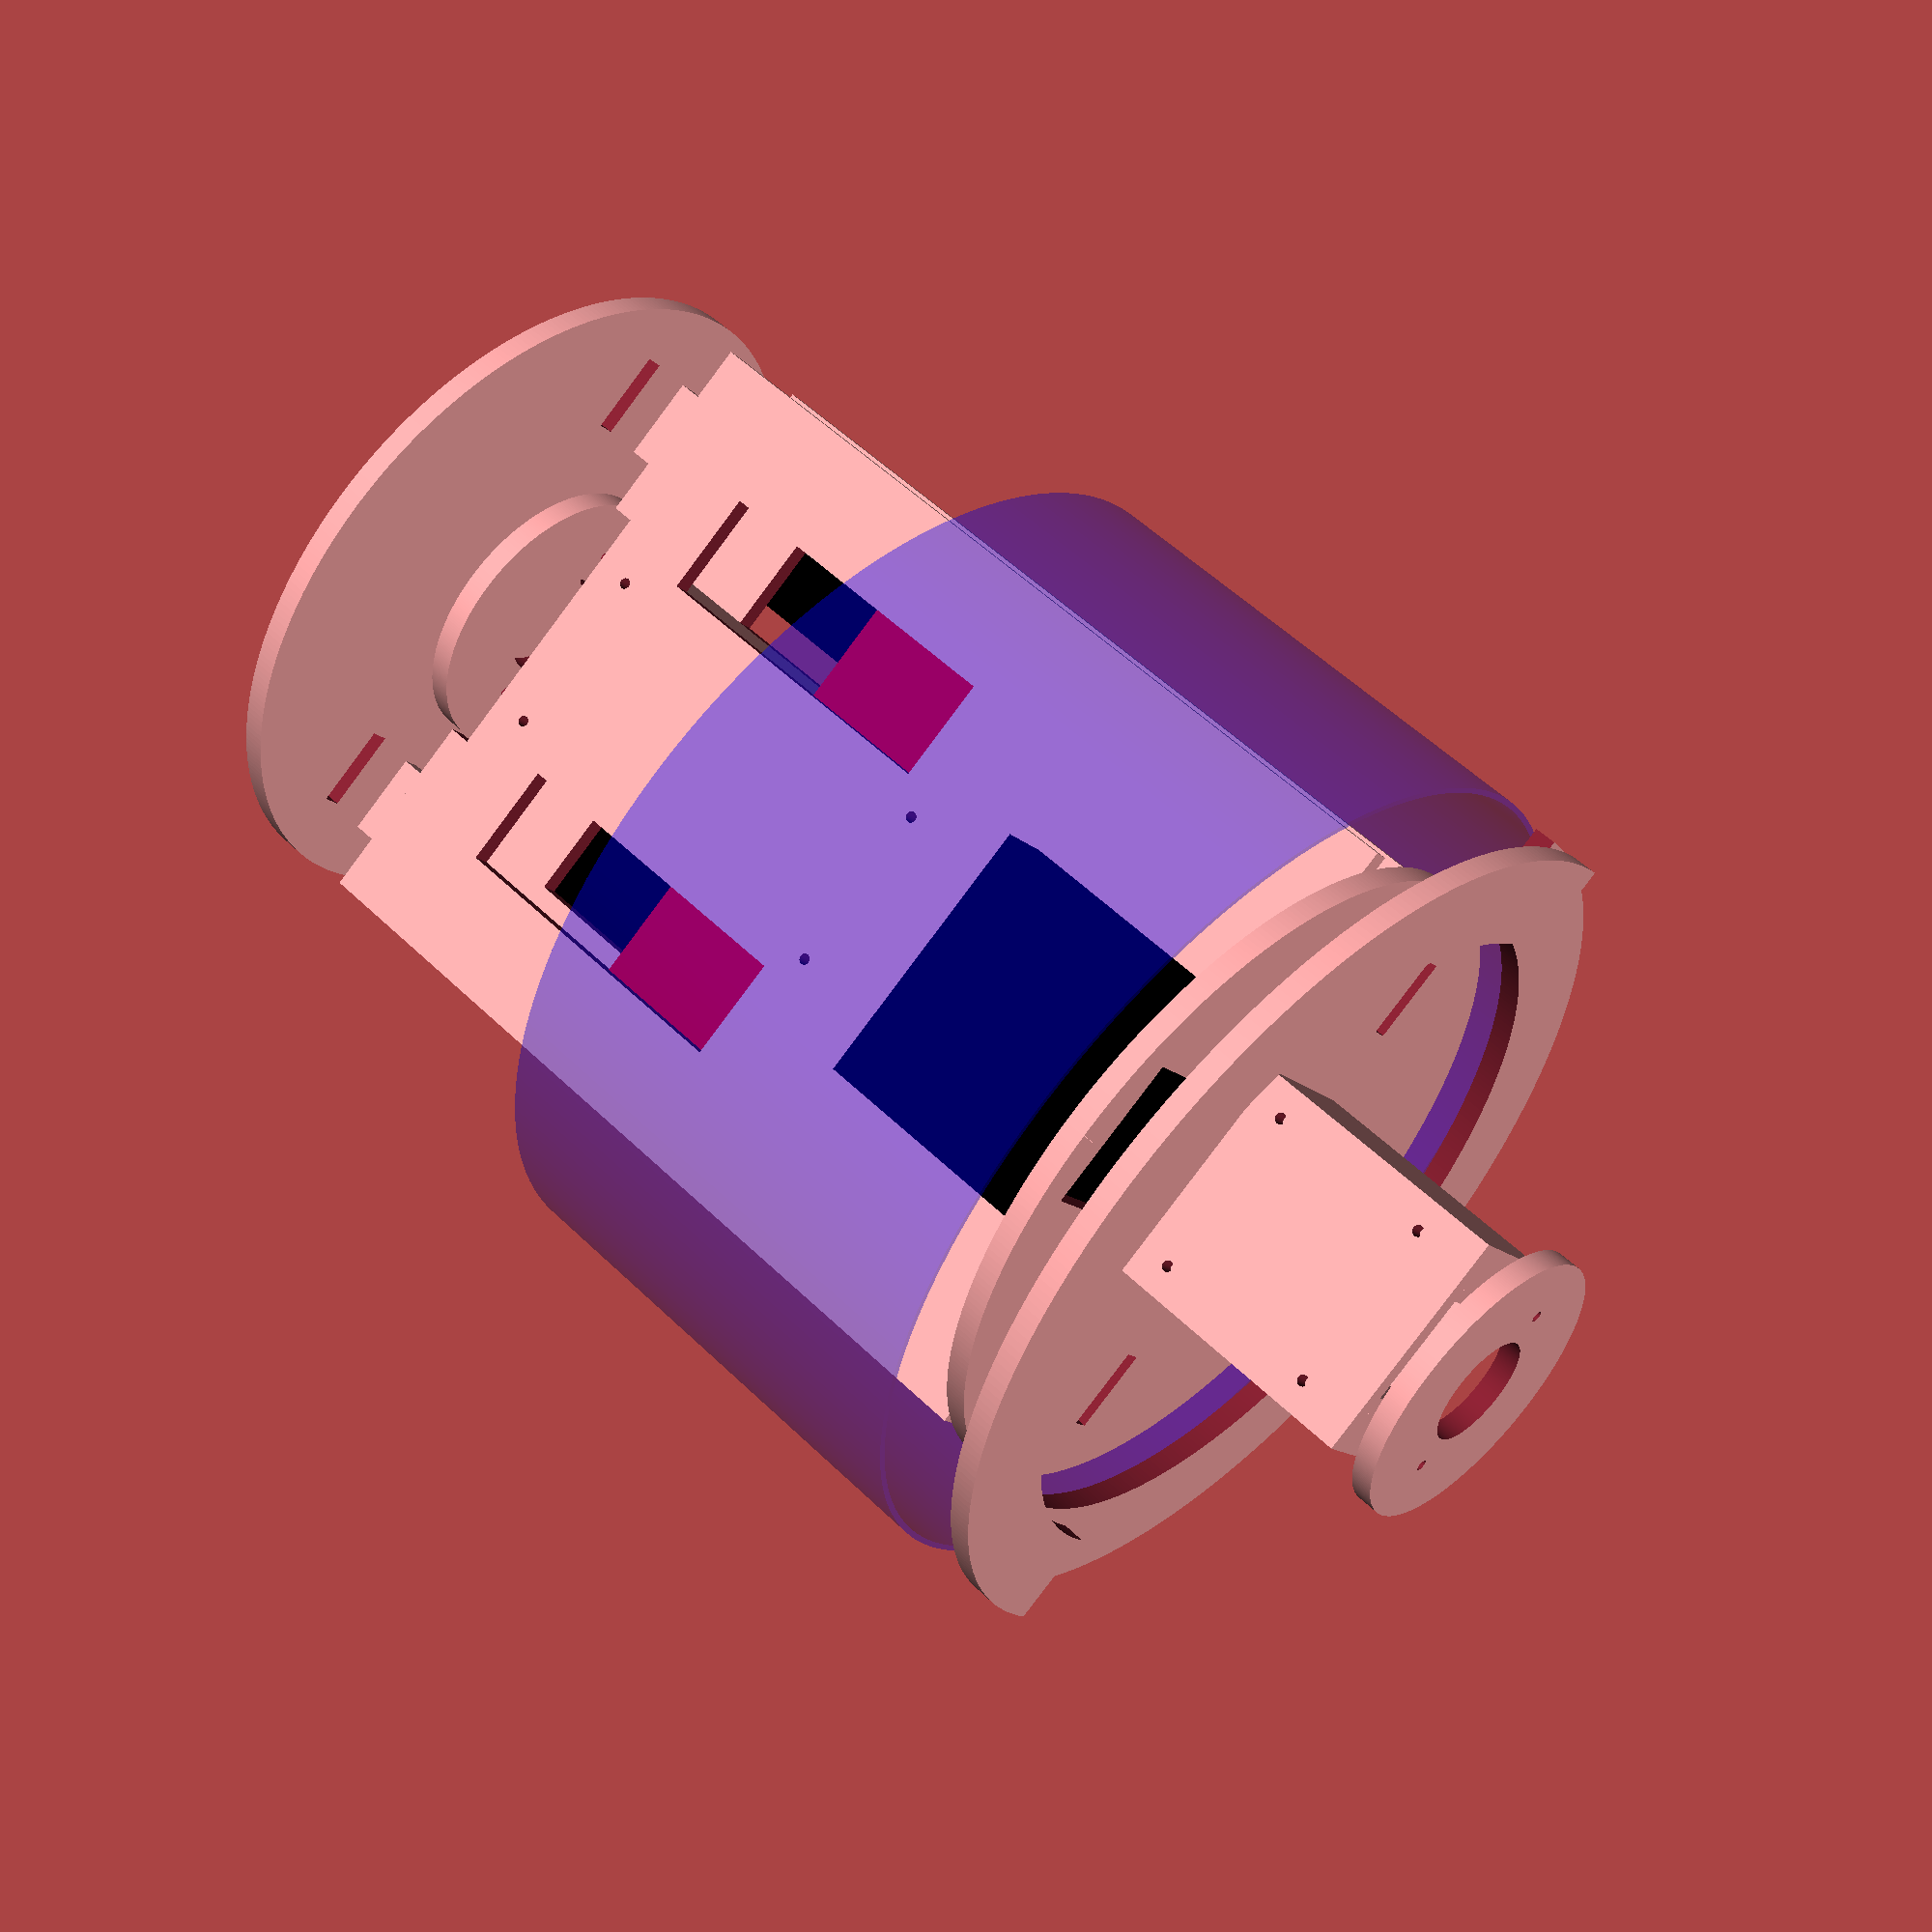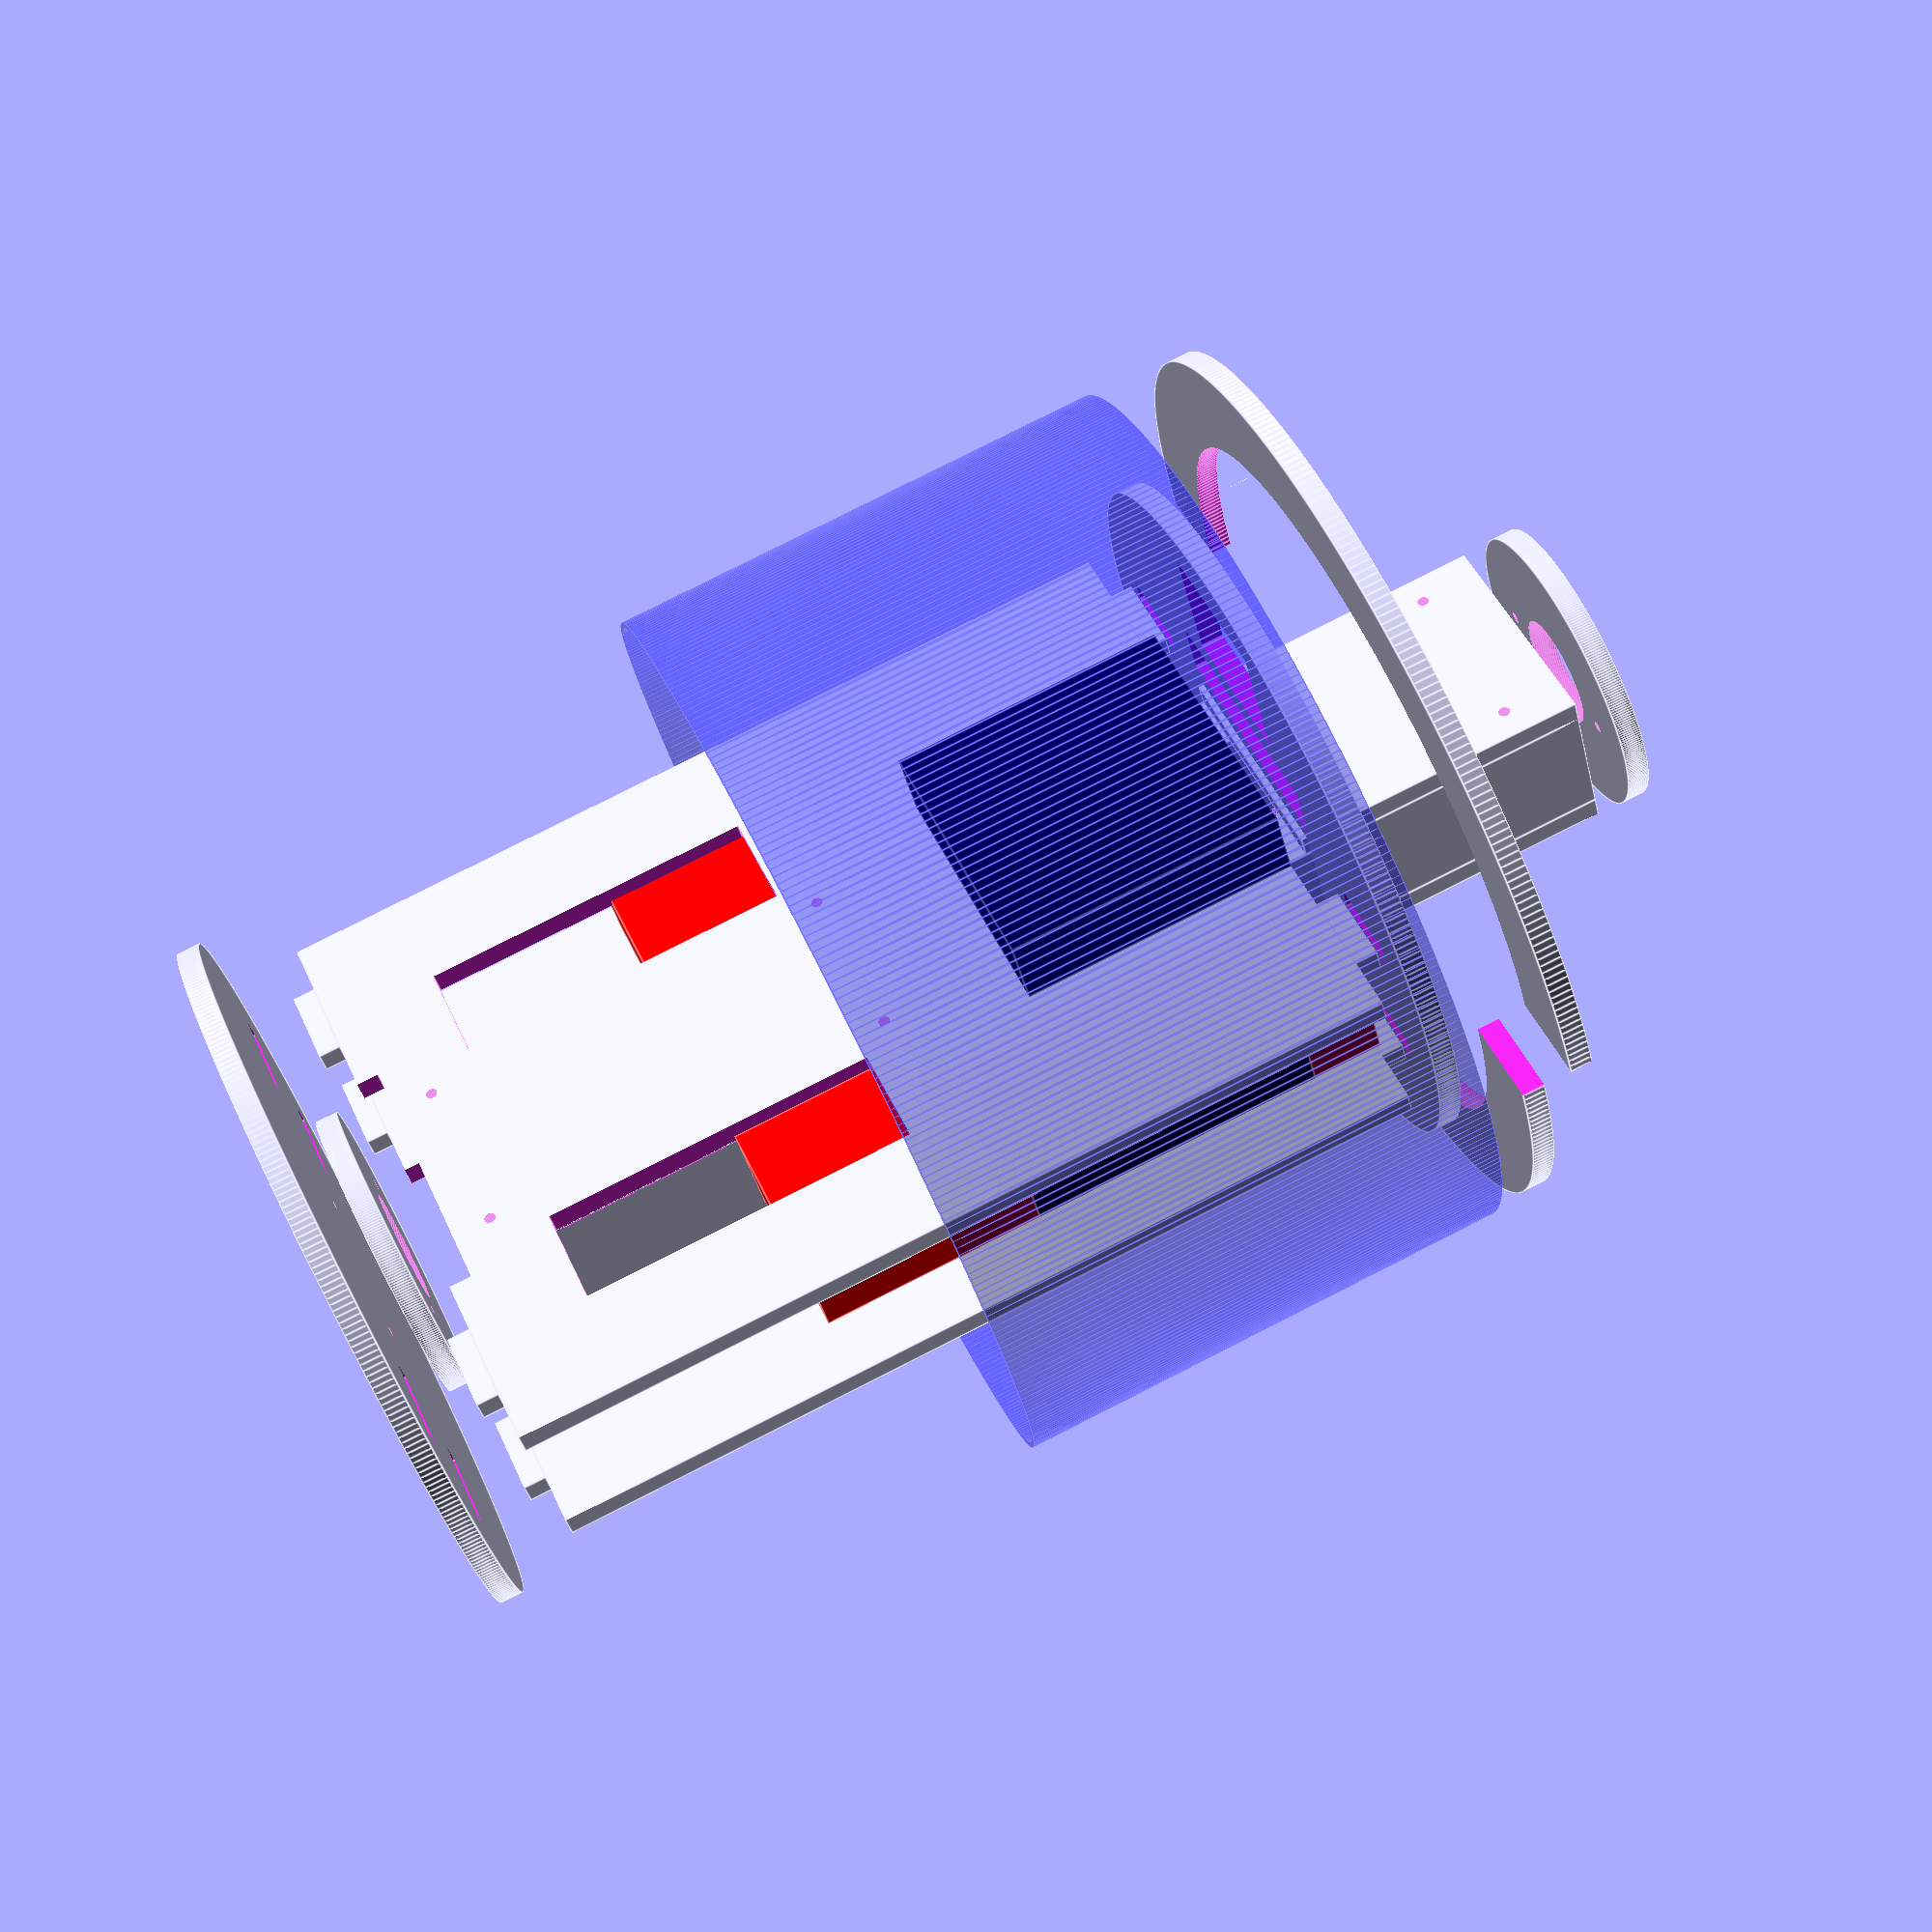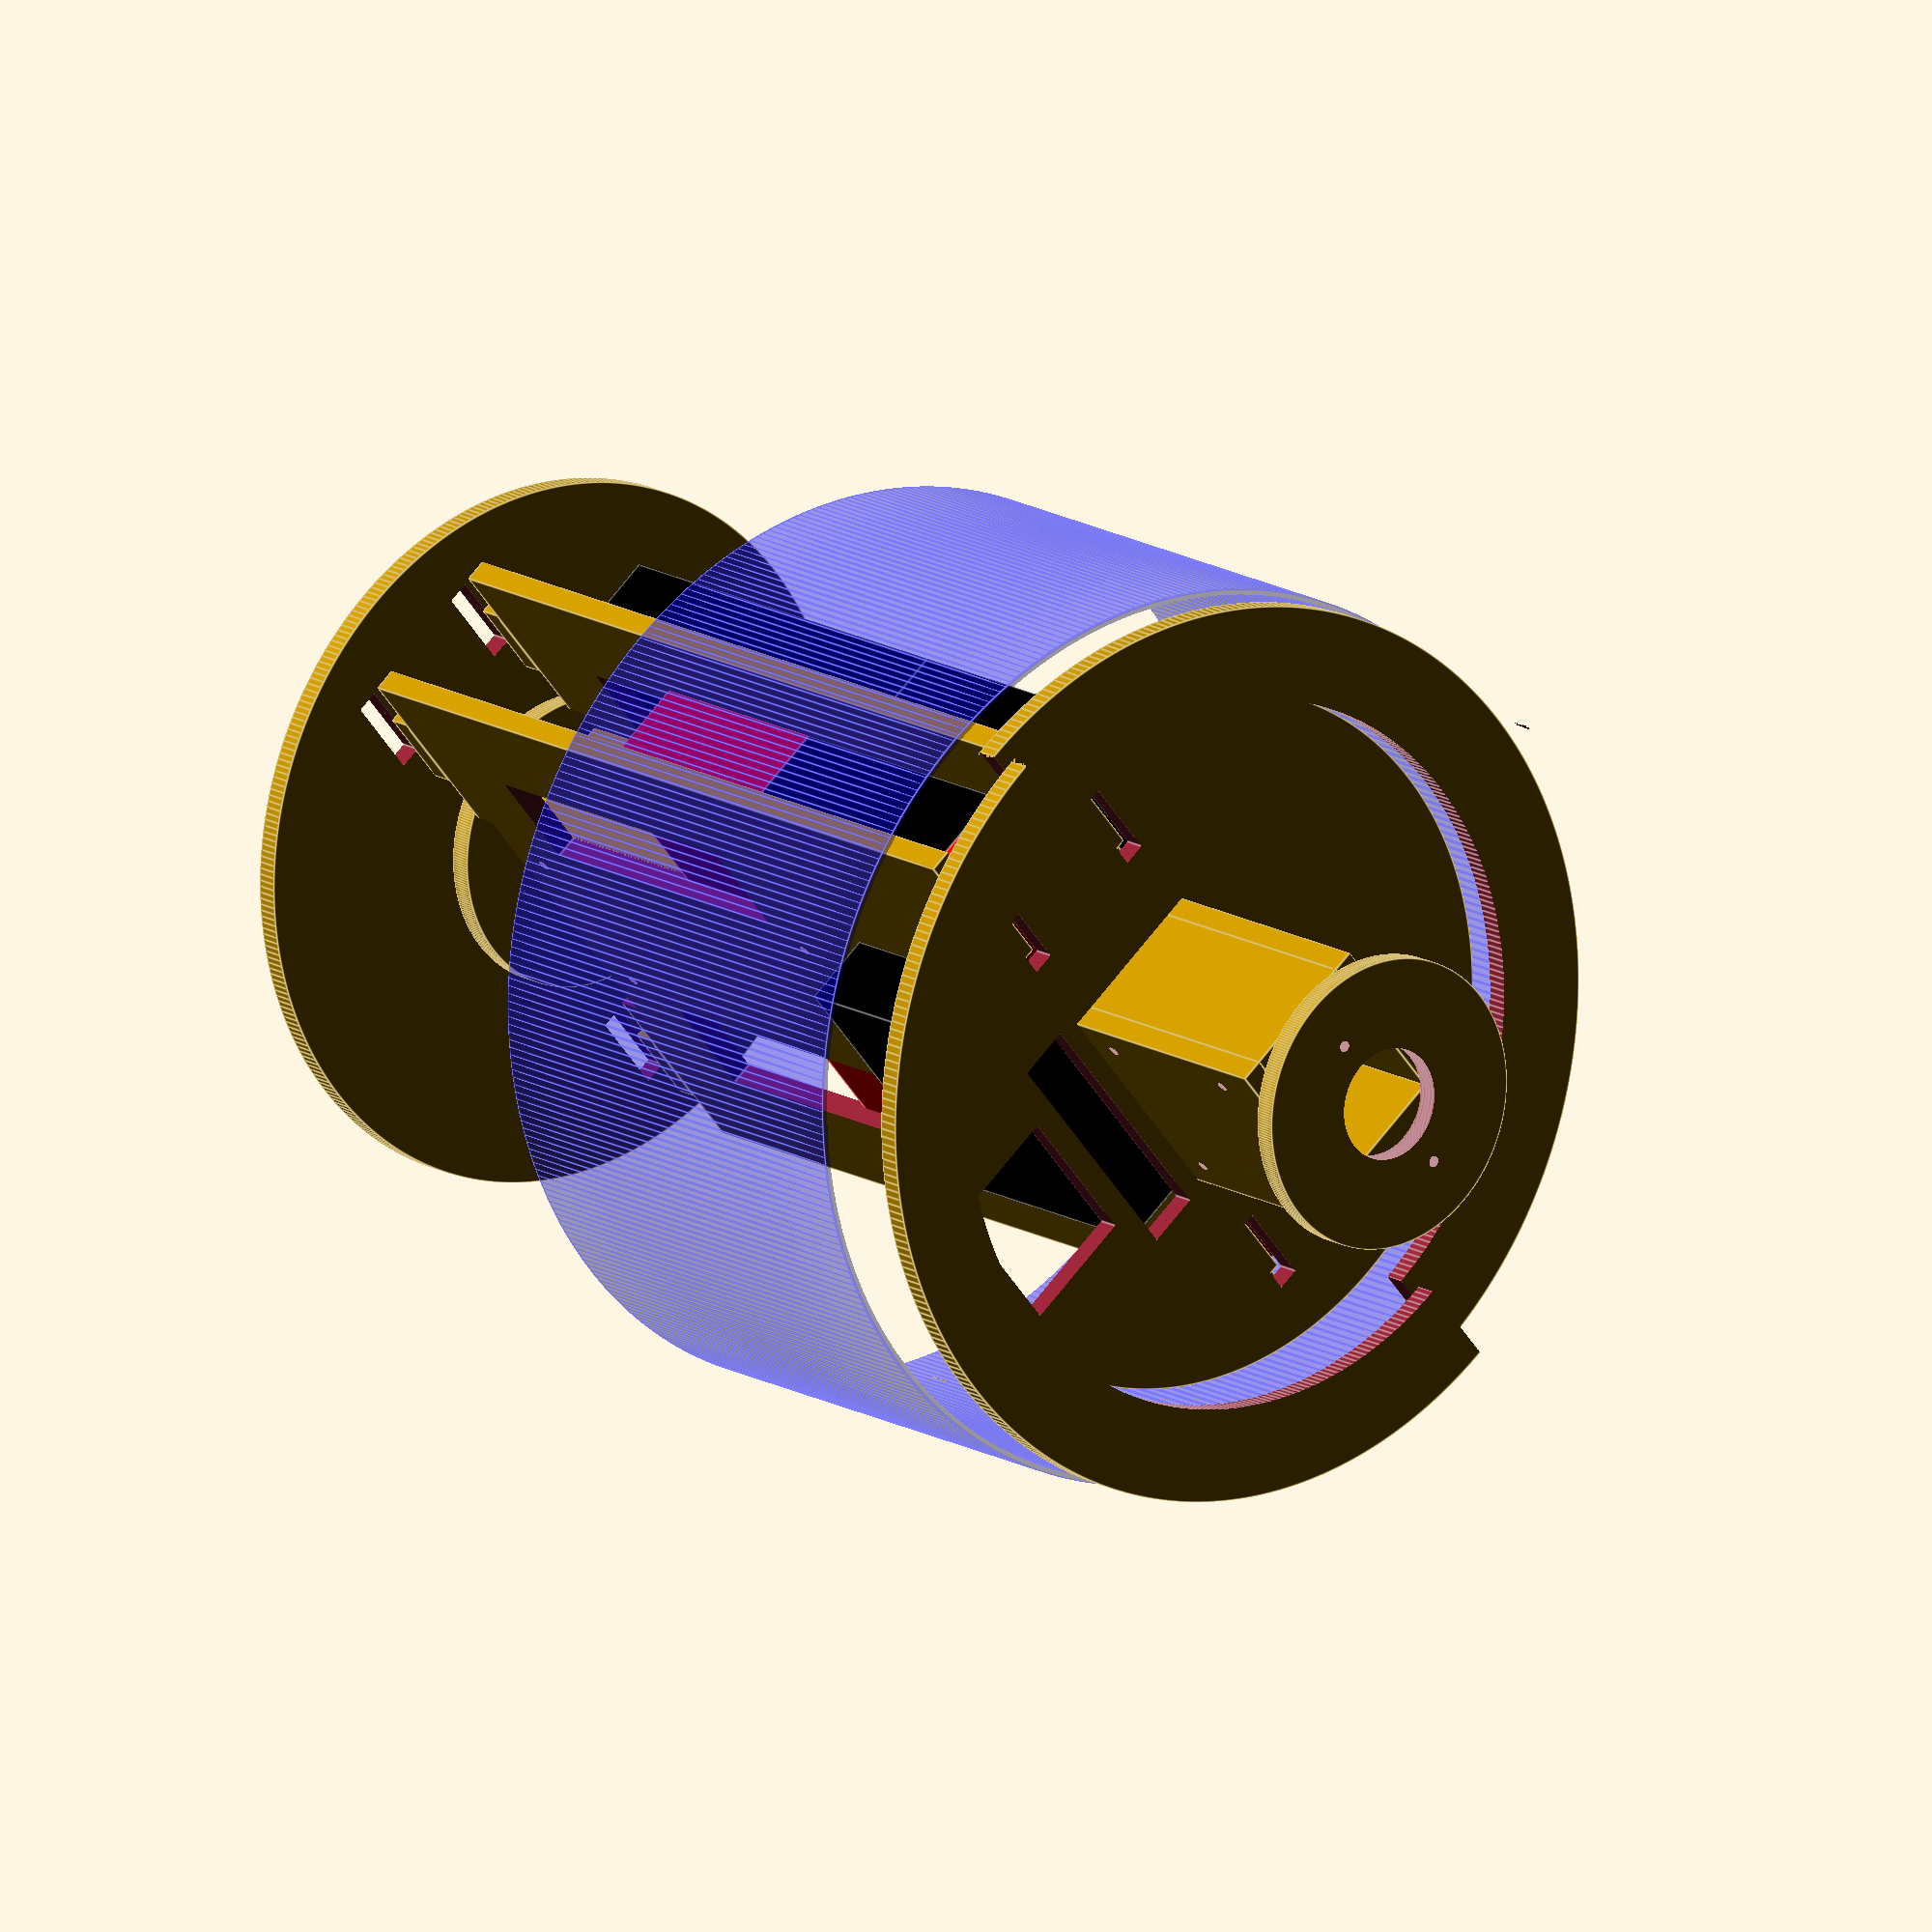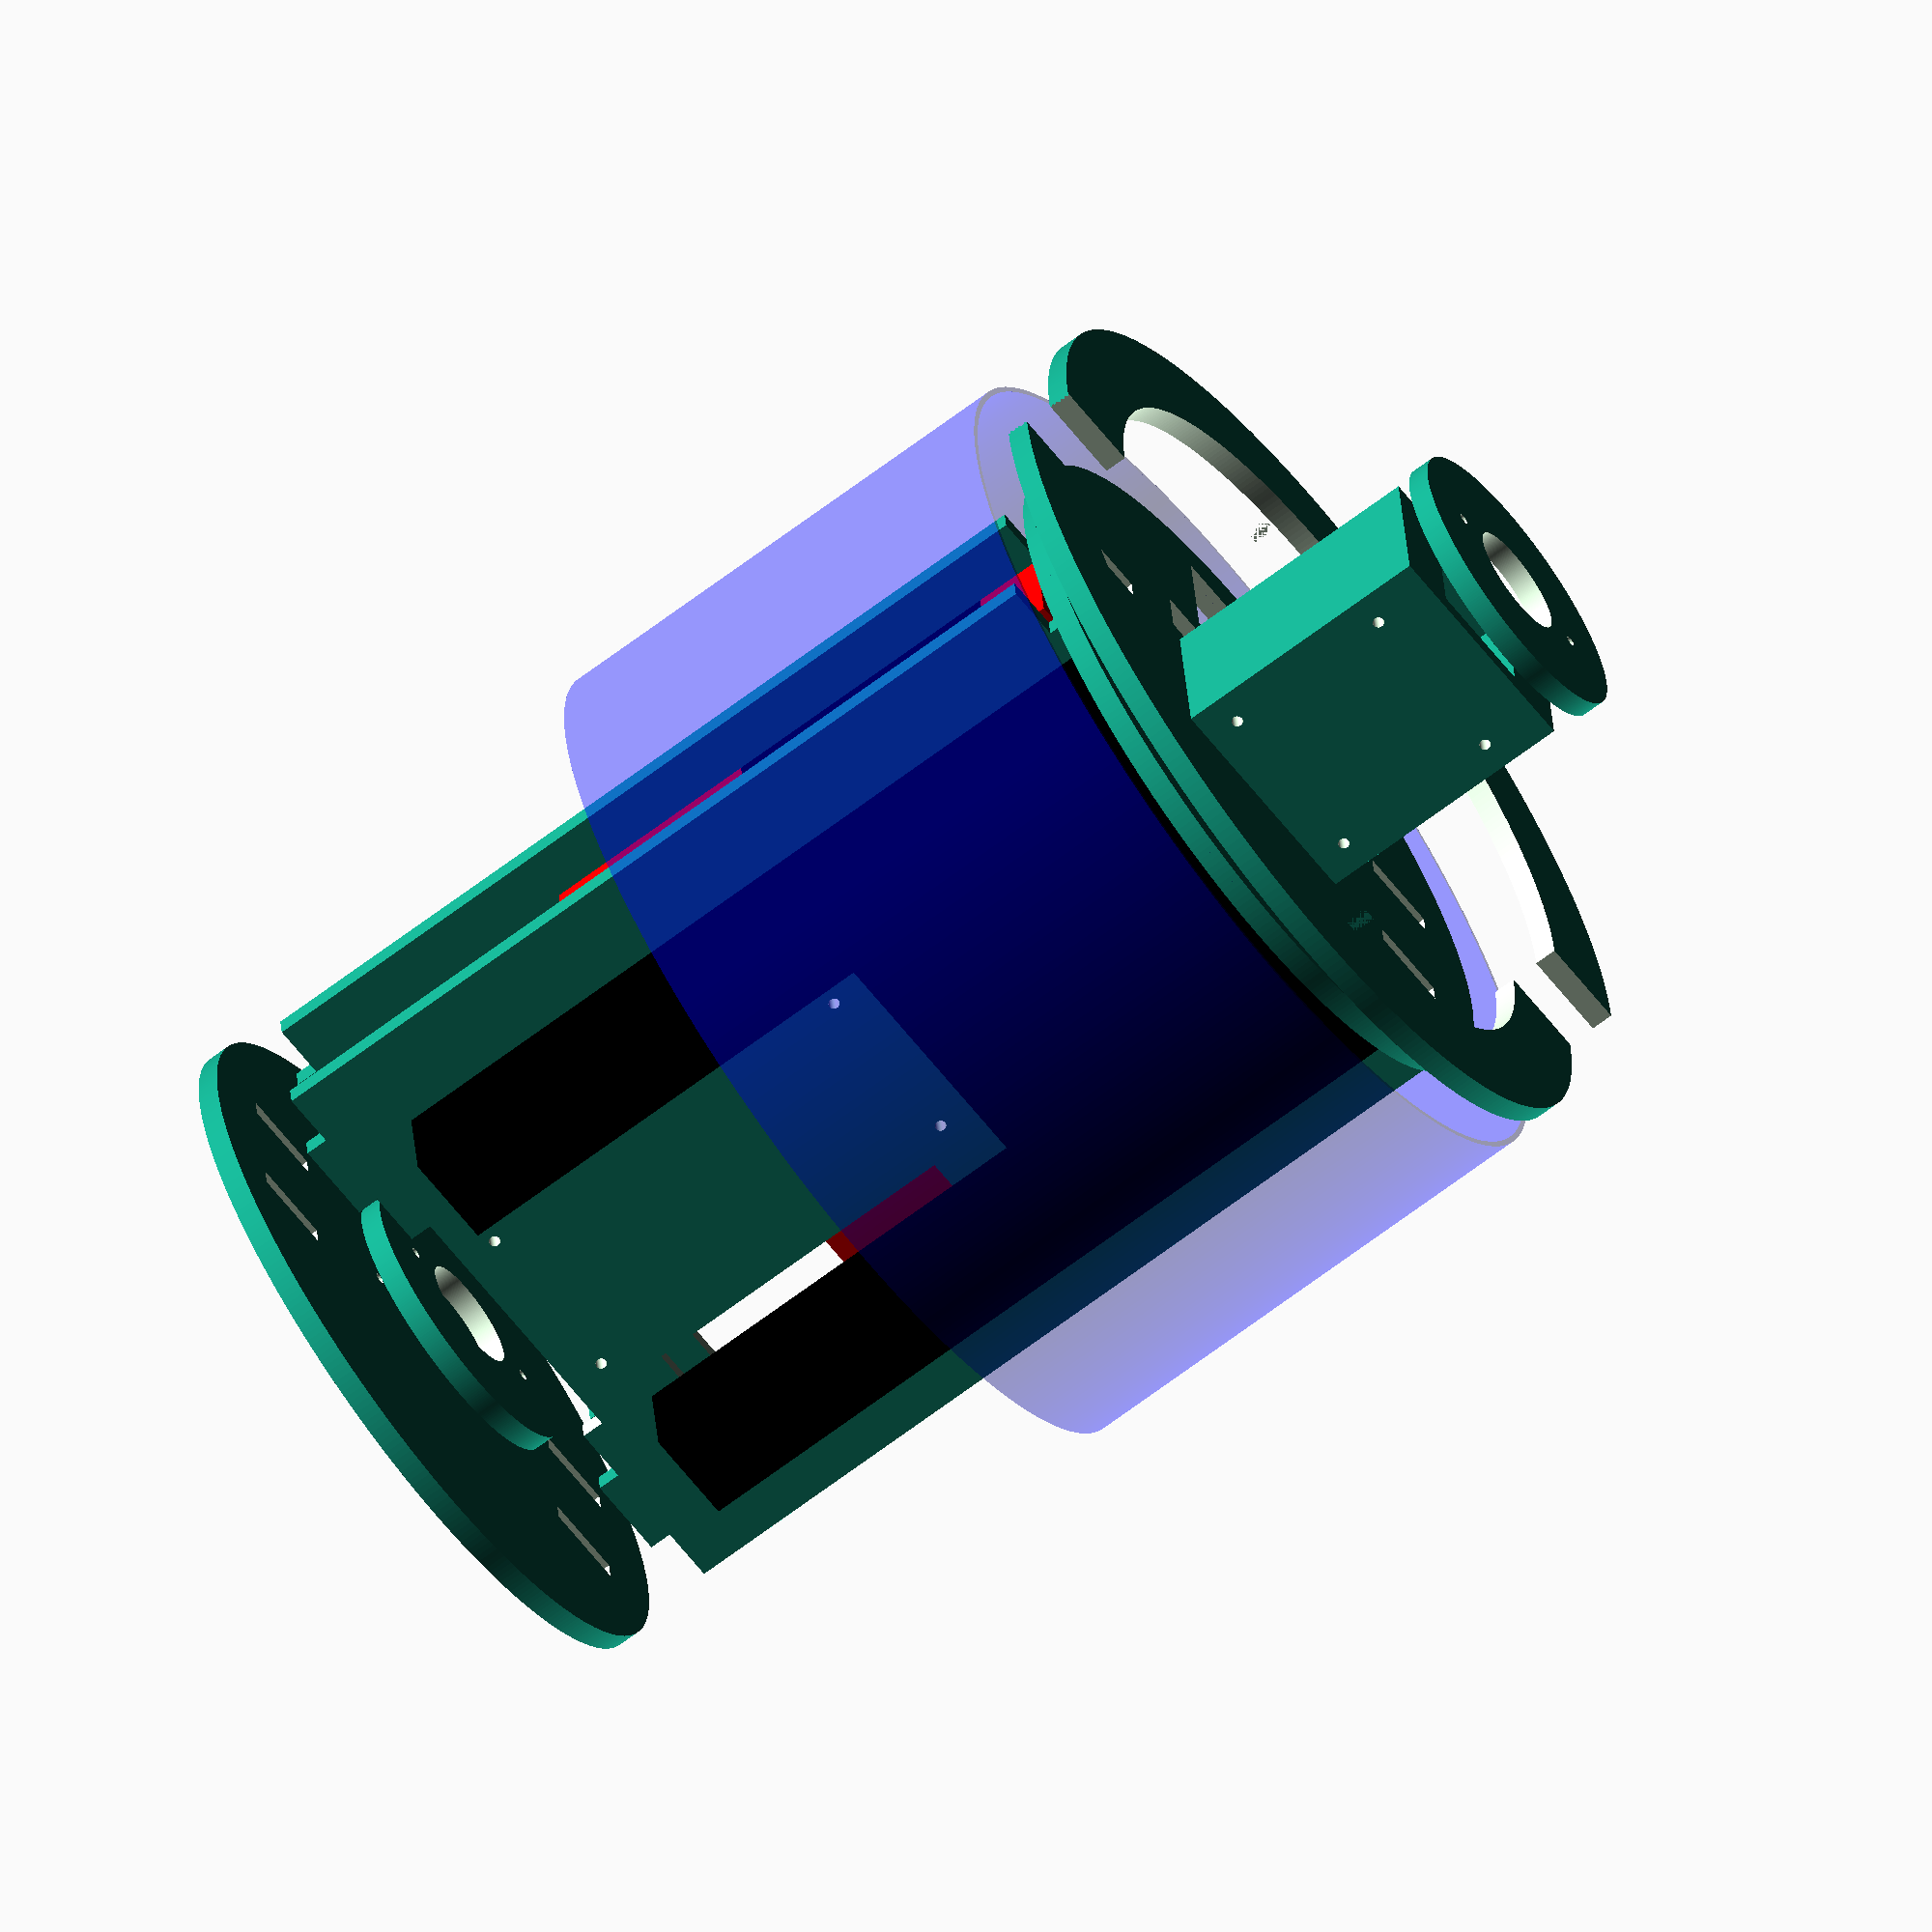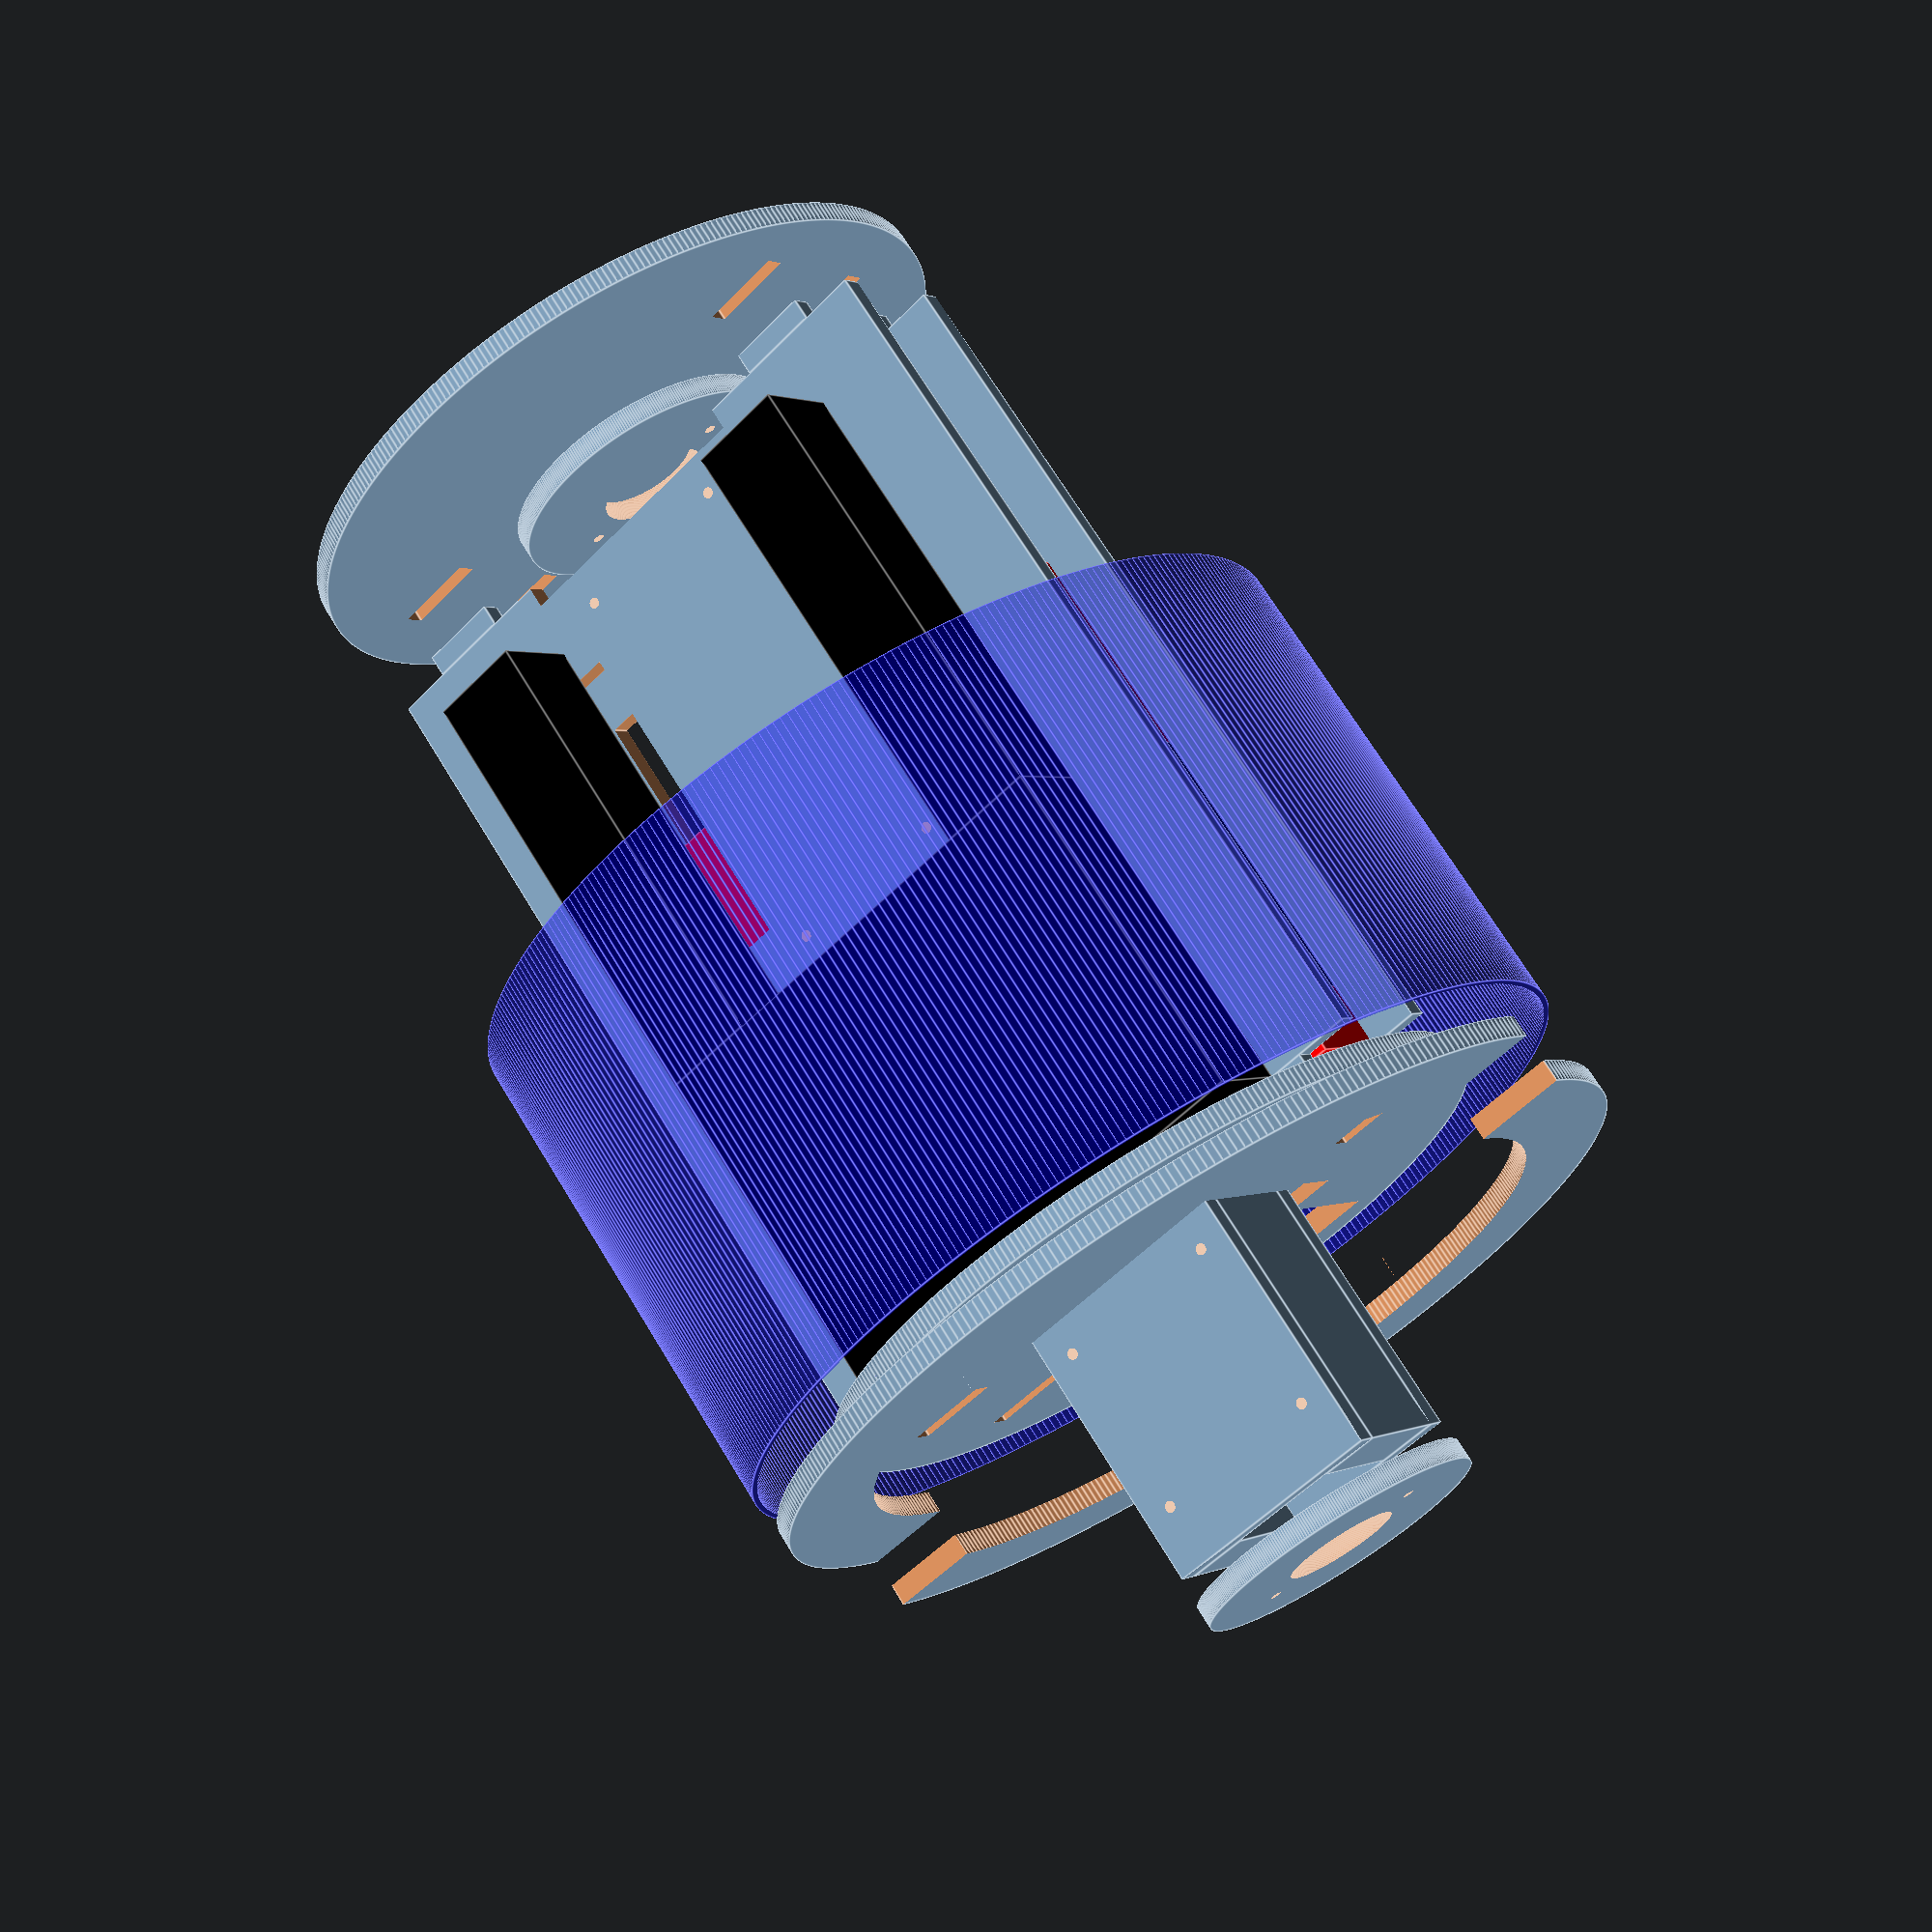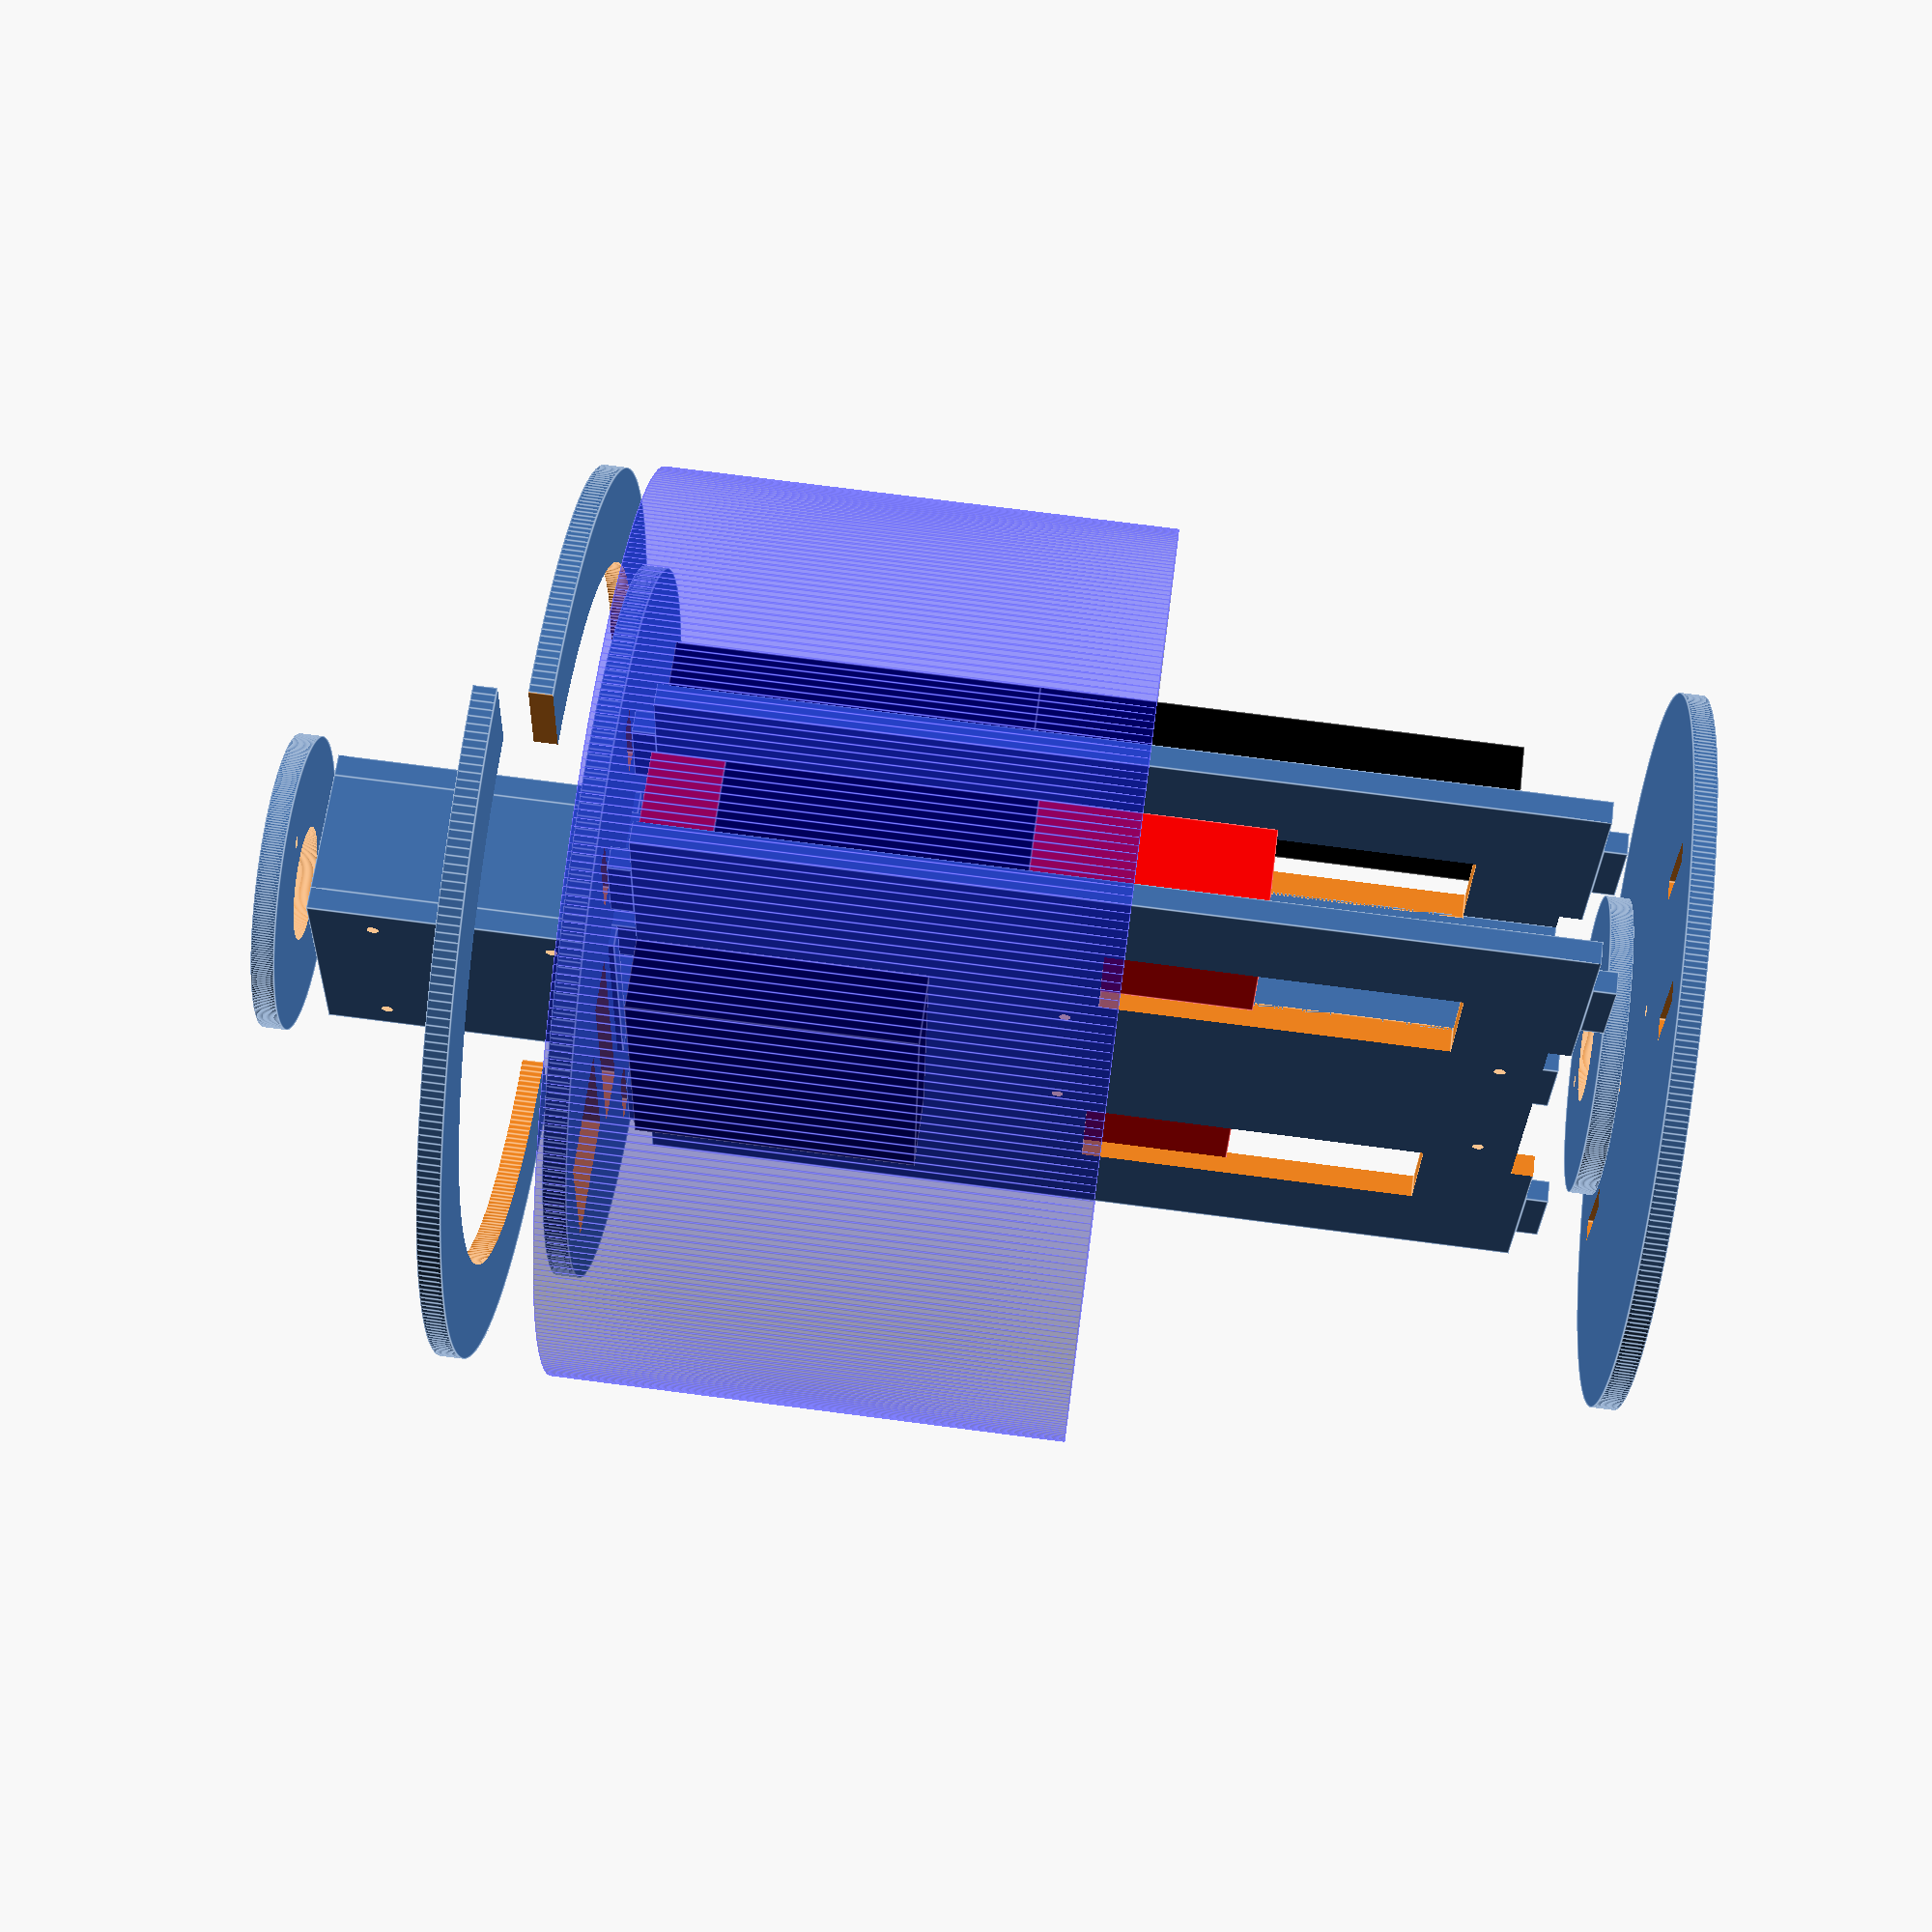
<openscad>
// CC BY-SA, FHNW (University of Applied Sciences and Arts Northwestern Switzerland)

// Prepend !projection() to isolate, make flat for DXF, SVG export

$fn = 360;

module side() {
    h = 128 - 22; // for new plug
    rotate([90, 0, 0]) {
        //!projection()
        difference() {
            cube([22 + 22 + 40, h, 8]);
            // screw holes
            translate([(22 / 2), 22, -1]) cylinder(8 + 2, 2, 2);
            translate([(22 + 22 + 40) - (22 / 2), 22, -1]) cylinder(8 + 2, 2, 2);
            translate([(22 / 2), h - 22, -1]) cylinder(8 + 2, 2, 2);
            translate([(22 + 22 + 40) - (22 / 2), h - 22, -1]) cylinder(8 + 2, 2, 2);
        }
    }
}

module panel() {
    rotate([90, 0, 0]) {
        //!projection()
        difference() {
            union() {
                cube([240, 310 + 8, 8]);
                // fingers
                translate([20, -8, 0]) cube([30, 8, 8]);
                translate([240 - 20 - 30, -8, 0]) cube([30, 8, 8]);
                translate([20, 310 + 8, 0]) cube([30, 8, 8]);
                translate([240 - 20 - 30, 310 + 8, 0]) cube([30, 8, 8]);
            }
            translate([40, 40, -1]) cube([38, 120, 8 + 2]);
            translate([240 + - 38 - 40, 40, -1]) cube([38, 120, 8 + 2]);
            translate([(240 - 100) / 2, -1, -1]) cube([100, 8 + 1, 8 + 2]);
            // screw holes
            translate([(240 - 84) / 2, 0, 0]) {
                translate([(22 / 2), 22, -1]) cylinder(8 + 2, 2, 2);
                translate([(22 + 22 + 40) - (22 / 2), 22, -1]) cylinder(8 + 2, 2, 2);
                translate([(22 / 2), 160 + (22 / 2), -1]) cylinder(8 + 2, 2, 2);
                translate([(22 + 22 + 40) - (22 / 2), 160 + (22 / 2), -1]) cylinder(8 + 2, 2, 2);
                translate([(22 / 2), 310 + 8 - (22/2), -1]) cylinder(8 + 2, 2, 2);
                translate([(22 + 22 + 40) - (22 / 2), 310 + 8 - (22/2), -1]) cylinder(8 + 2, 2, 2);
            }
        }
    }
}

module poe_adapter() {
    translate([0, 0, 80 + 105]) color("red") cube([60, 38, 25]);
    translate([0, 0, 80]) color("black") cube([60, 38, 105]);
    translate([0, 0, 0]) color("red") cube([60, 38, 80]);
}

module poe_switch() {
    color("black") rotate([90, 0, 0]) cube([100, 100, 26]);
}

module wifi_router() {
    color("black") rotate([90, 0, 0]) {
        translate([0, 0, 0]) cube([35, 165, 35]);
        translate([175 - 35, 0, 0]) cube([35, 165, 35]);
        translate([0, 165, 0]) cube([175, 125, 35]);
    }
}

module barrel() {
    color("#0000ff66")
    // middle ring
    translate([0, 0, 160]) {
            difference() {
                translate([0, 0, 1]) {
                    cylinder(180, 160, 160);
                }
                cylinder(182, 158, 158);
            }
    }    
}

module base_disk() {
    //!projection() 
    difference() {
        cylinder(8, 125, 125);
        // screw holes
        translate([(22 + 40)/2, 0, -1]) cylinder(8 + 2, 2, 2);
        translate([-(22 + 40)/2, 0, -1]) cylinder(8 + 2, 2, 2);
        // finger holes
        translate([-120 + 20, -22 -8, -1]) cube([30, 8, 8 + 2]);
        translate([120 - 20 - 30, -22 -8, -1]) cube([30, 8, 8 + 2]);
        translate([-120 + 20, 22, -1]) cube([30, 8, 8 + 2]);
        translate([120 - 20 - 30, 22, -1]) cube([30, 8, 8 + 2]);
    }
}

module small_disk() {
    //!projection() 
    difference() {
        cylinder(8, 52, 52);
        translate([0, 0, -1]) cylinder(8 + 2, 20, 20);
        translate([(22 + 40)/2, 0, -1]) cylinder(8 + 2, 2, 2);
        translate([-(22 + 40)/2, 0, -1]) cylinder(8 + 2, 2, 2);
    }
}

module mid_disk() {
    //!projection() 
    difference() {
        cylinder(8, 125, 125);
        //cylinder(8, 158, 158);
        translate([-(22 + 22 + 40) / 2, - 44 / 2, -1]) cube([22 + 22 + 40, 44, 8 + 2]);
        // multiplug hole
        translate([-54/2, 22 + 8 + 35, -1]) cube([54, 43, 8 + 2]);
        // poe holes
        //translate([5 + (220 / 2) - 100, (44 / 2) + 8 + 7, -1]) cube([90, 19, 8 + 2]);
        //translate([5 + -(220 / 2), (44 / 2) + 8 + 7, -1]) cube([90, 19, 8 + 2]);
        translate([5 + (-100 / 2), (44 / 2) + 8 + 7, -1]) cube([90, 19, 8 + 2]);
        // finger holes
        translate([-120 + 20, -22 -8, -1]) cube([30, 8, 8 + 2]);
        translate([120 - 20 - 30, -22 -8, -1]) cube([30, 8, 8 + 2]);
        translate([-120 + 20, 22, -1]) cube([30, 8, 8 + 2]);
        translate([120 - 20 - 30, 22, -1]) cube([30, 8, 8 + 2]);
    }    
}

module mid_ring() {
    //!projection()
    difference() {
        cylinder(8, 158, 158);
        translate([0, 0, -1]) cylinder(8 + 2, 125, 125);
        translate([-158, 0, -1]) cube([2 * 158, 158, 8 + 2]);
    }
}

translate([0, 0, -26]) base_disk();
translate([0, 0, -10]) small_disk();
translate([0, 0, 424 + 2 * 8 + 10]) small_disk();
translate([0, 0, 310 + 2 * 8 + 10]) mid_disk();
translate([0, 0, 310 + 2 * 8 + 28]) mid_ring();
translate([0, 0, 310 + 2 * 8 + 46]) rotate(180) mid_ring();
translate([20, -44/2, 2 * 8]) cube([22, 44, 424]);
translate([-20 - 22, -44/2, 2 * 8]) cube([22, 44, 424]);
translate([-120, -22, 8]) panel();
translate([-120, 22 + 8, 8]) panel();

translate([-(22 + 22 + 40) / 2, 44/2 + 8, 500 - (190 - 8) + 2 * 8]) side();
translate([-(22 + 22 + 40) / 2, -44/2, 500 - (190 - 8) + 2 * 8]) side();
//translate([(220 / 2) - 100, (44 / 2) + 8 + 26, 310 - (100) + 2 * 8]) poe_switch();
//translate([-(220 / 2), (44 / 2) + 8 + 26, 310 - (100) + 2 * 8]) poe_switch();
translate([-100/2, (44 / 2) + 8 + 26, 310 - (100) + 2 * 8]) poe_switch();
translate([(22 + 22 + 40) / 2, -28/2, 310 - (25 + 105 + 80) + 2 * 8]) poe_adapter();
translate([-60 -(22 + 22 + 40) / 2, -28/2, 310 - (25 + 105 + 80) + 2 * 8]) poe_adapter();
translate([-175 / 2, -8 - (44 / 2), (310 + 2 * 8) - (125 + 165)]) wifi_router();
barrel();

</openscad>
<views>
elev=126.5 azim=146.6 roll=224.1 proj=p view=solid
elev=100.5 azim=210.7 roll=296.9 proj=p view=edges
elev=345.4 azim=230.5 roll=322.3 proj=o view=edges
elev=247.3 azim=173.8 roll=232.8 proj=o view=solid
elev=110.2 azim=322.7 roll=211.3 proj=p view=edges
elev=105.0 azim=258.6 roll=82.6 proj=p view=edges
</views>
